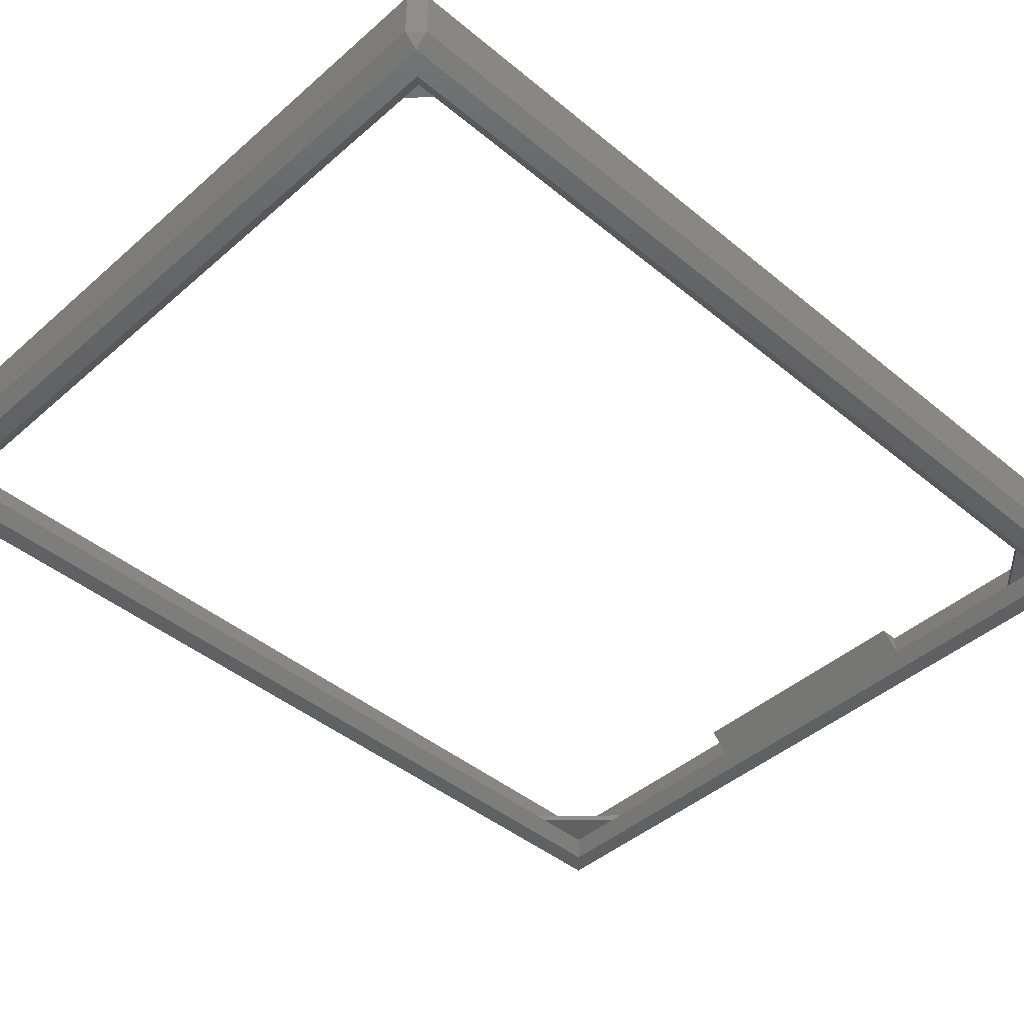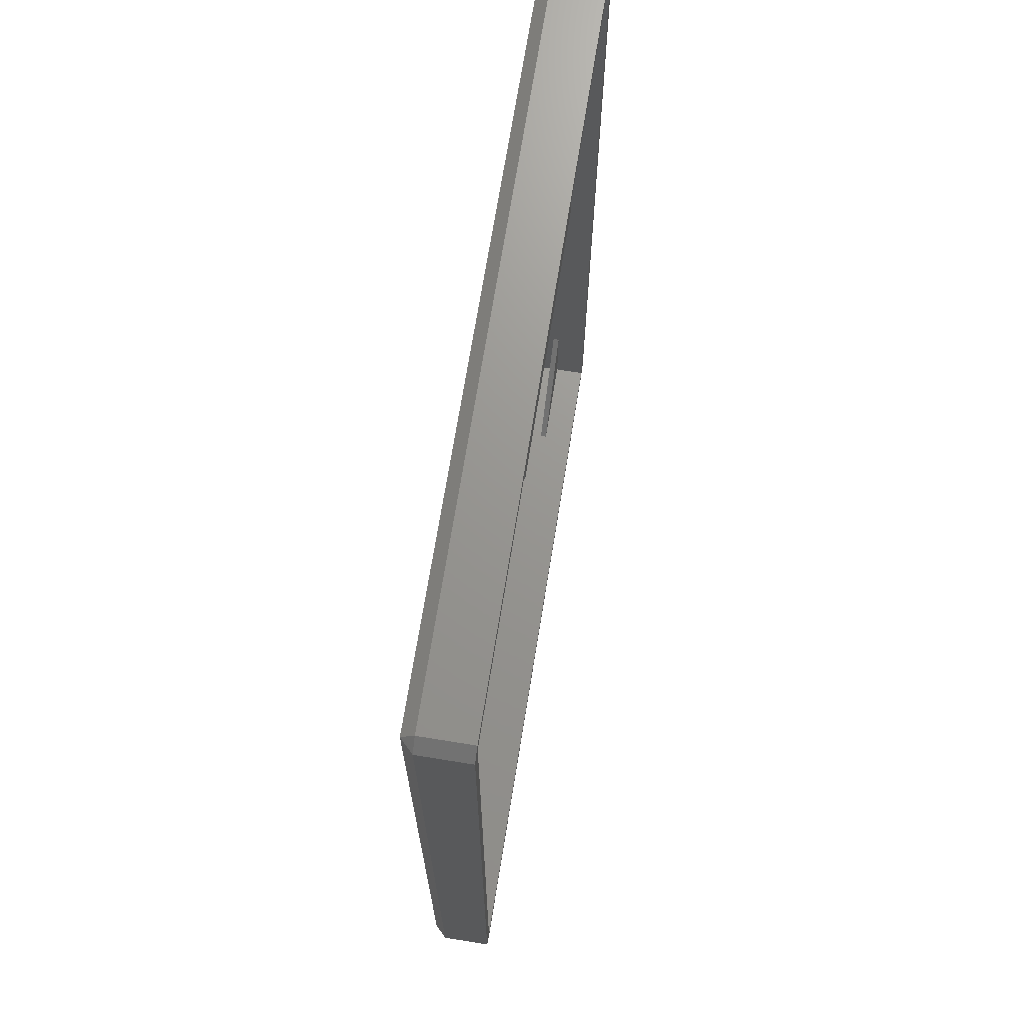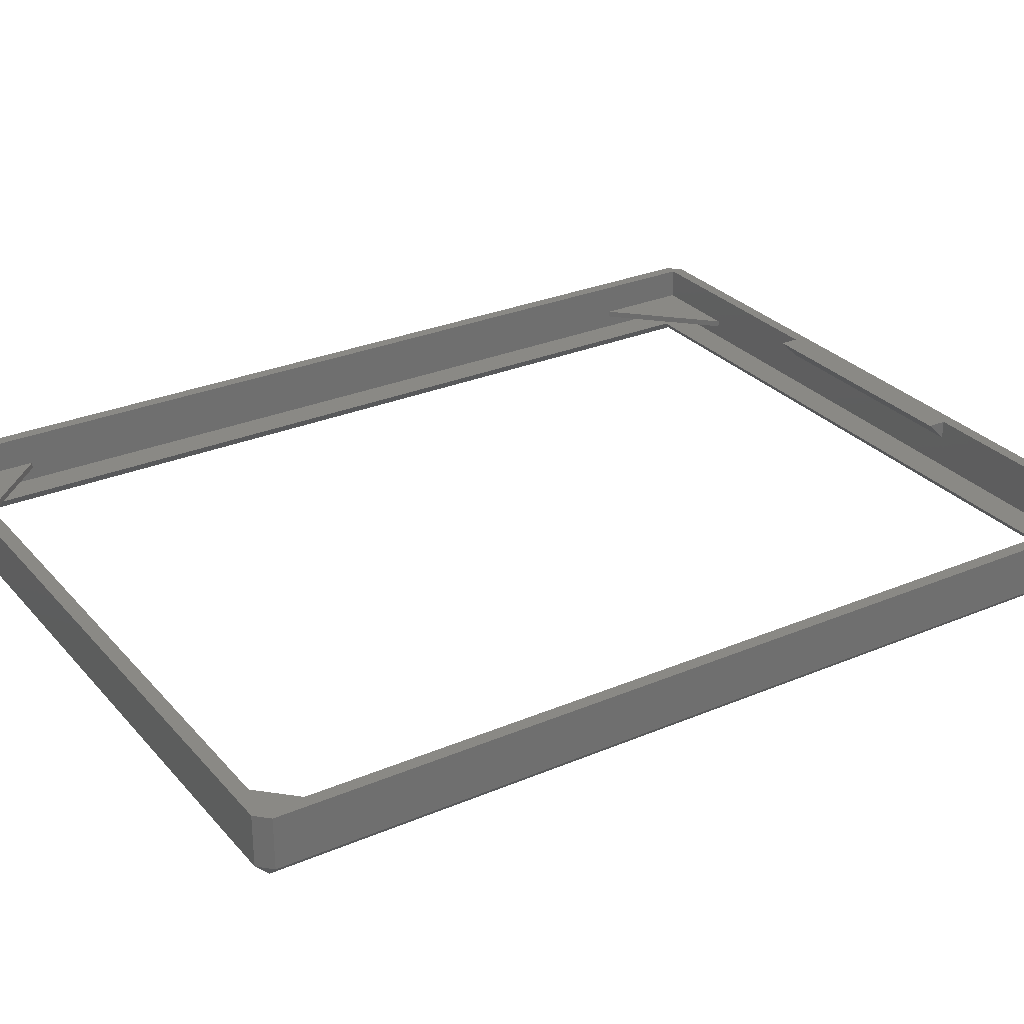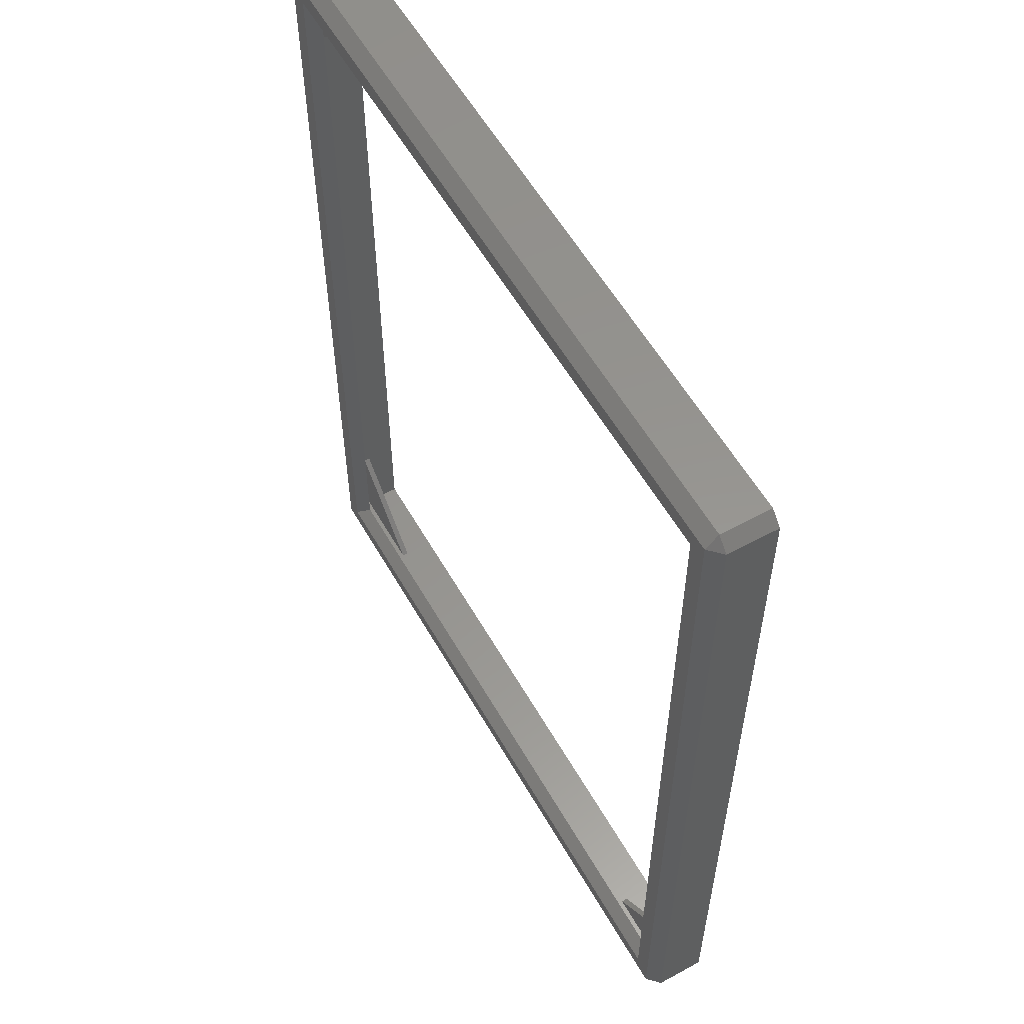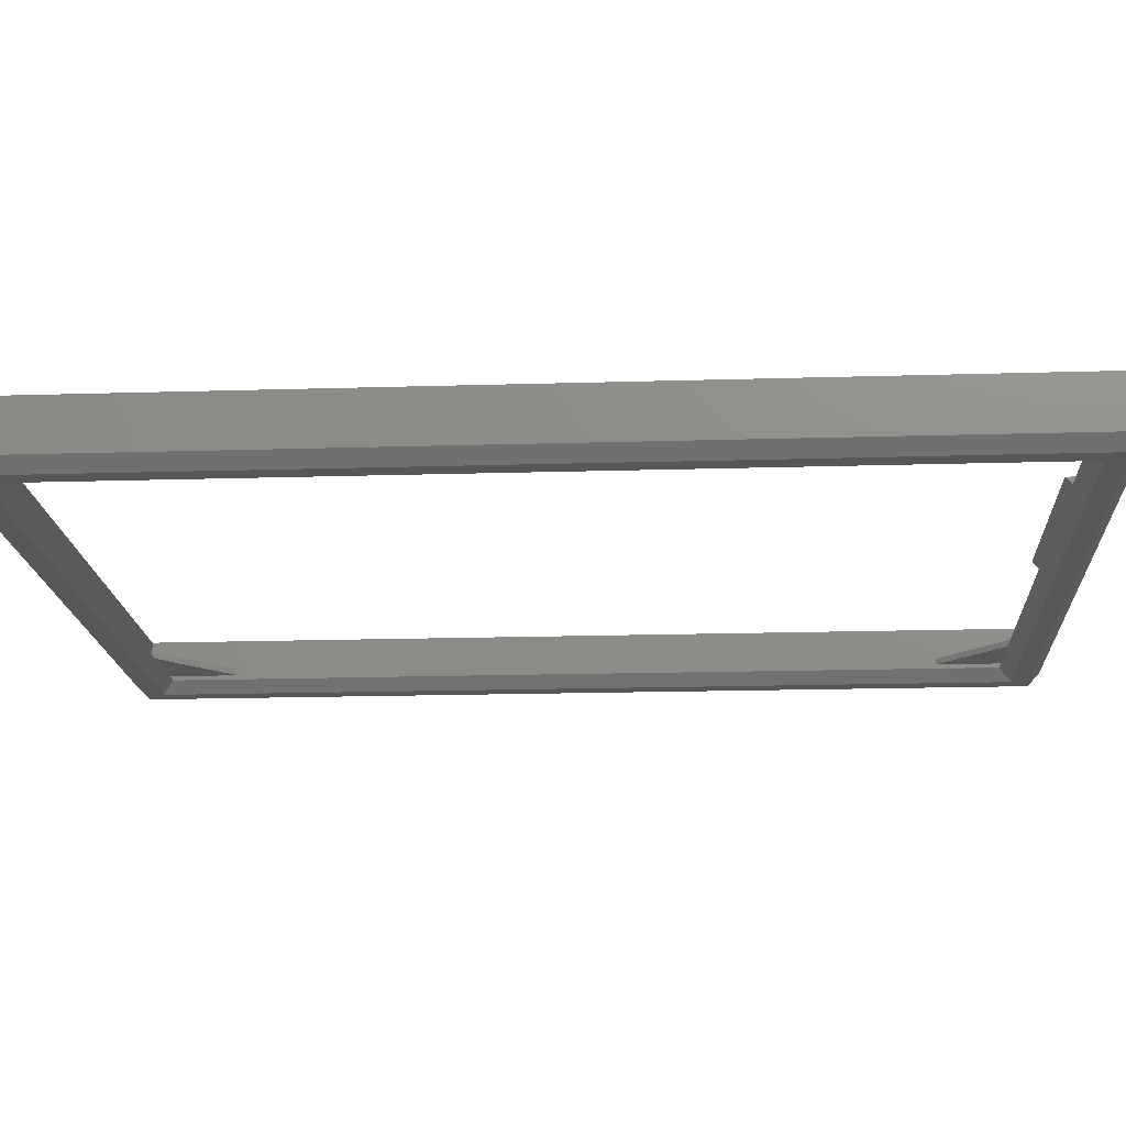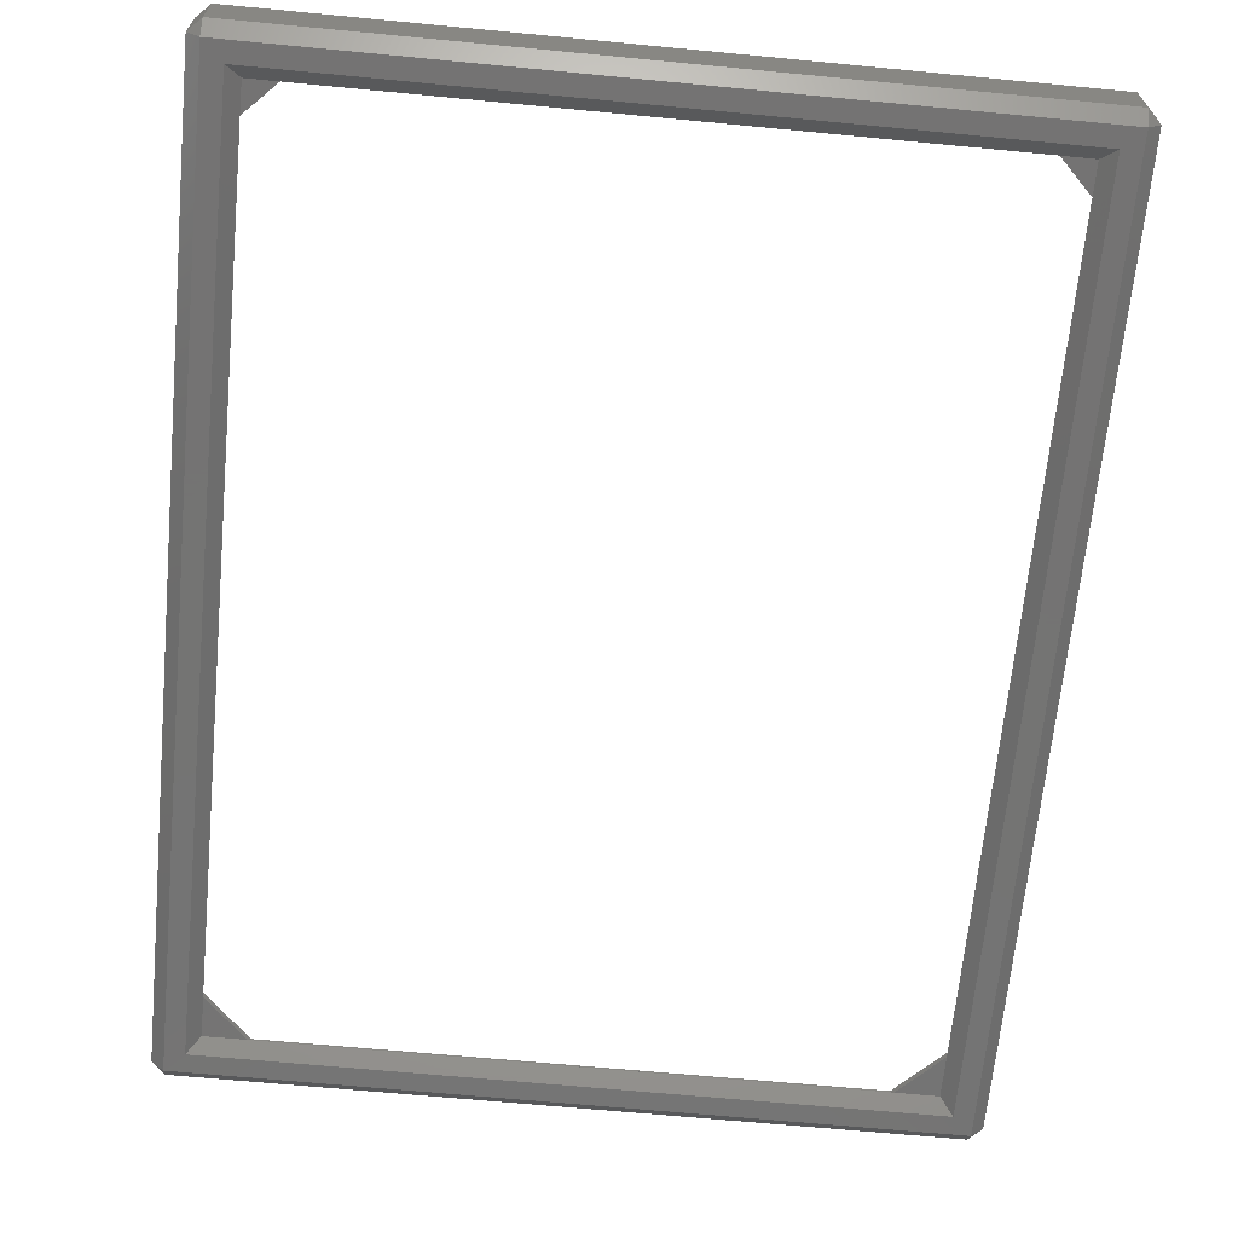
<metadata>
{"format":"stl","ext":"stl","renderer":"f3d","projection":"perspective","resolution":1024,"background":"white","views":[{"elev":-43.7,"azim":45.8,"up":"+Z"},{"elev":70.5,"azim":-80.8,"up":"+Y"},{"elev":28.6,"azim":57.6,"up":"+Z"},{"elev":57.4,"azim":-119.5,"up":"+Y"},{"elev":-17.2,"azim":93.5,"up":"+Z"},{"elev":-66.0,"azim":174.5,"up":"+Z"}]}
</metadata>
<code>
# stl→obj: 68 verts, 136 faces
v -58 -76 0
v -60 -74 0
v -58 -74 -2
v -58 74 -2
v -60 74 0
v -58 76 0
v -58 76 8
v -60 74 8
v 60 -74 0
v 58 -76 0
v 58 -74 -2
v 58 76 8
v 20 74.01 8
v 58 74 8
v -20 74.01 8
v -58 74 8
v -20 74 8
v -58 -74 8
v -60 -74 8
v -58 -76 8
v 60 74 8
v 60 -74 8
v 58 -74 8
v 58 -76 8
v 20 74 8
v 58 76 0
v 60 74 0
v 54.99 -70.99 -2
v 58 74 -2
v -54.99 -70.99 -2
v -54.99 70.99 -2
v 54.99 70.99 -2
v 58 74 0
v 58 59.01 2
v 58 74 2
v 58 -59.01 2
v 58 59.01 3
v 58 -74 0
v 58 -74 2
v 58 74 3
v 58 -59.01 3
v 58 -74 3
v 53.01 69.01 0
v -53.01 69.01 0
v -58 74 0
v -53.01 -69.01 0
v 53.01 -69.01 0
v -58 -74 0
v -58 59.01 3
v -58 74 3
v -58 -59.01 3
v -58 59.01 2
v -58 -74 3
v -58 74 2
v -58 -59.01 2
v -58 -74 2
v -43.01 74 3
v -20 74 5
v 43.01 74 3
v 20 74 5
v -43.01 74 2
v 43.01 74 2
v 43.01 -74 2
v -43.01 -74 2
v -43.01 -74 3
v 43.01 -74 3
v -20 71 8
v 20 71 8
f 1 2 3
f 4 5 6
f 5 7 6
f 7 5 8
f 9 10 11
f 12 13 14
f 12 15 13
f 7 15 12
f 16 15 7
f 15 16 17
f 8 16 7
f 16 8 18
f 19 18 8
f 18 19 20
f 14 21 12
f 21 14 22
f 23 22 14
f 23 24 22
f 18 24 23
f 24 18 20
f 14 13 25
f 2 8 5
f 8 2 19
f 3 10 1
f 10 3 11
f 21 26 12
f 26 21 27
f 24 9 22
f 9 24 10
f 11 28 29
f 11 30 28
f 30 3 31
f 3 30 11
f 32 29 28
f 31 29 32
f 31 4 29
f 4 31 3
f 3 5 4
f 5 3 2
f 9 29 27
f 29 9 11
f 29 6 26
f 6 29 4
f 1 24 20
f 24 1 10
f 27 29 26
f 22 27 21
f 27 22 9
f 1 19 2
f 19 1 20
f 26 7 12
f 7 26 6
f 33 34 35
f 34 36 37
f 33 36 34
f 38 36 33
f 36 38 39
f 37 14 40
f 41 37 36
f 37 41 14
f 23 41 42
f 41 23 14
f 33 43 38
f 33 44 43
f 44 45 46
f 45 44 33
f 47 38 43
f 46 38 47
f 46 48 38
f 48 46 45
f 16 49 50
f 49 51 52
f 16 51 49
f 18 51 16
f 51 18 53
f 52 45 54
f 55 52 51
f 52 55 45
f 48 55 56
f 55 48 45
f 57 17 16
f 17 57 58
f 57 16 50
f 59 25 60
f 61 58 57
f 58 61 60
f 25 59 14
f 14 59 40
f 45 61 54
f 61 45 62
f 33 62 45
f 62 33 35
f 62 60 61
f 60 62 59
f 38 63 39
f 63 38 64
f 48 64 38
f 64 48 56
f 63 65 66
f 65 63 64
f 66 23 42
f 23 66 18
f 65 18 66
f 18 65 53
f 31 43 44
f 43 31 32
f 46 31 44
f 31 46 30
f 28 46 47
f 46 28 30
f 32 47 43
f 47 32 28
f 64 56 55
f 51 53 65
f 65 55 51
f 55 65 64
f 61 52 54
f 49 61 57
f 61 49 52
f 50 49 57
f 34 62 35
f 34 59 62
f 59 34 37
f 40 59 37
f 39 63 36
f 41 66 42
f 63 41 36
f 41 63 66
f 58 67 17
f 15 17 67
f 58 68 67
f 68 58 60
f 25 68 60
f 68 25 13
f 15 68 13
f 68 15 67

</code>
